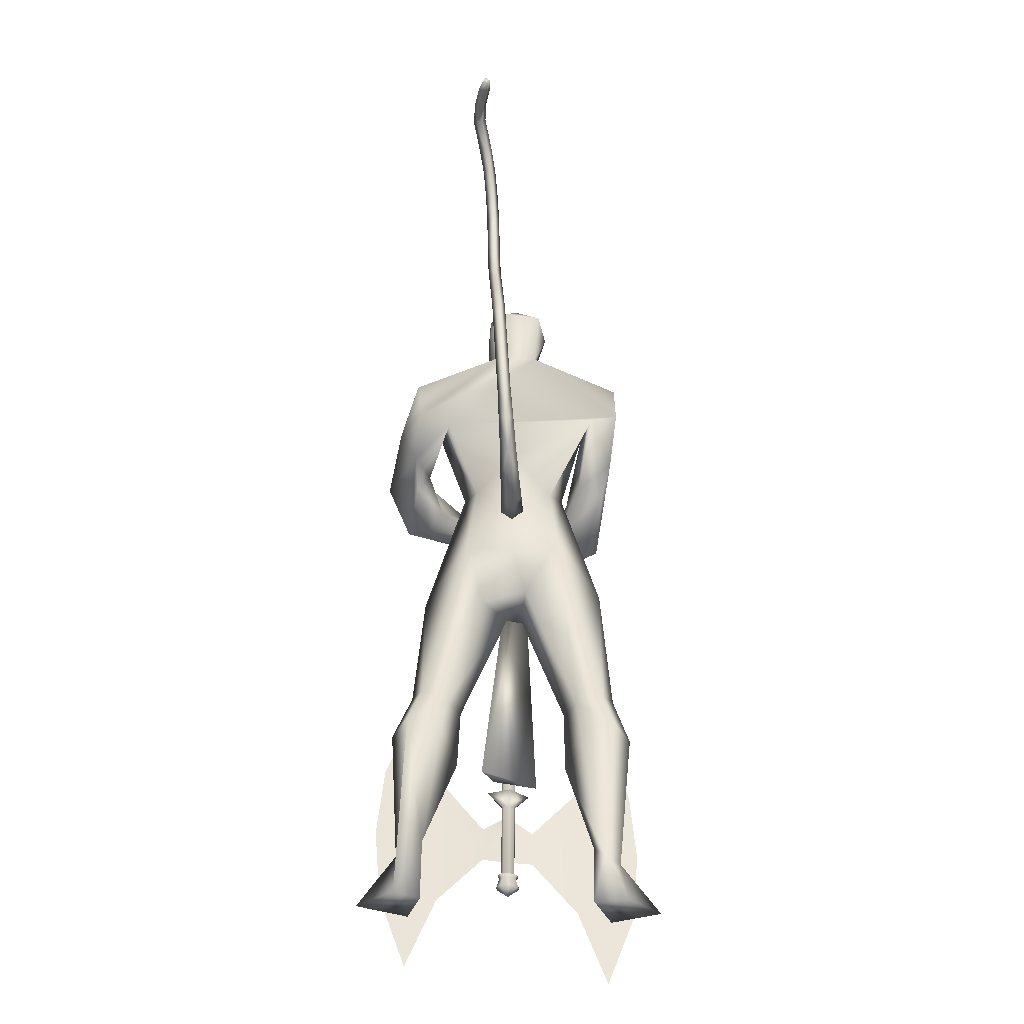
<metadata>
{"format":"obj","ext":"obj","renderer":"f3d","projection":"perspective","resolution":1024,"background":"white","views":[{"elev":-34.6,"azim":-92.0,"up":"+Z"}]}
</metadata>
<code>
o body.001_mesh15-geometry.001
v -0.311 -0.3472 0.1945
v -0.21 -0.2045 0.6171
v -0.2663 -0.3093 0.2403
v -0.3879 -0.2581 0.6972
v -0.4132 -0.3917 0.7132
v -0.2868 -0.2525 0.8684
v -0.3098 -0.3581 0.8944
v -0.209 -0.4086 0.9184
v -0.2819 -0.4648 0.7018
v -0.1777 -0.3766 0.2269
v -0.1211 -0.2614 0.9079
v -0.1985 -0.2069 0.8557
v -0.4795 -0.1711 1.54
v -0.3646 -0.04195 1.355
v -0.4514 0.01438 1.501
v -0.3839 0.01082 1.761
v -0.4492 0.2058 1.532
v -0.309 0.1661 1.895
v -0.3344 -0.1523 1.871
v -0.2363 -0.2092 1.905
v -0.2644 -0.3606 1.39
v -0.1264 -0.3689 0.8984
v -0.1973 -0.4116 0.5297
v -0.2363 -0.4149 0.1872
v -0.2855 -0.4412 0.02304
v 0.04817 -0.598 0.1046
v 0.2021 -0.4111 0.127
v 0.1889 -0.5145 0.1447
v -0.14 -0.2449 1.508
v -0.0726 -0.1441 1.432
v -0.153 -0.03703 1.328
v -0.0247 -0.009776 1.507
v -0.1246 -0.1524 1.913
v -0.04553 -0.009835 1.963
v -0.4394 0.01086 2.004
v -0.2063 0.2161 1.919
v -0.2677 0.3351 2.228
v -0.4189 0.2927 2.185
v -0.1332 0.3756 2.098
v -0.2675 0.439 2.106
v -0.4547 0.4103 2.213
v -0.452 0.4342 2.363
v -0.4558 0.06896 2.544
v -0.4449 -0.08613 2.544
v -0.5279 -0.3278 2.143
v -0.3238 -0.2939 2.181
v -0.1985 -0.2452 2.248
v -0.1083 0.1423 1.915
v -0.1132 0.2416 1.479
v -0.06291 0.1279 1.42
v -0.1825 0.03001 1.322
v -0.3676 0.136 1.299
v -0.1592 0.2487 2.264
v -0.1135 -0.009978 2.297
v -0.321 -0.3227 2.294
v -0.2637 0.0479 2.413
v -0.3722 -0.4137 2.342
v -0.3241 -0.1114 2.415
v -0.4685 -0.4352 2.346
v -0.493 -0.4389 2.189
v -0.2517 -0.07418 2.568
v -0.204 0.03834 2.54
v -0.3044 0.1179 2.573
v -0.4402 0.1134 2.712
v -0.5148 0.05233 2.751
v -0.5228 -0.1 2.721
v -0.2799 0.3349 2.316
v -0.1319 0.4621 2.268
v 0.007147 0.4584 2.16
v 0.02093 0.3175 2.017
v -0.166 0.4287 2.017
v 0.04526 0.3799 1.923
v 0.0797 0.4672 1.932
v 0.1558 0.4881 2.083
v -0.0294 0.5591 2.092
v -0.2694 0.5083 2.226
v -0.3611 0.4518 2.375
v 0.09018 0.3453 2.167
v 0.1358 0.4058 2.184
v 0.2137 0.1795 2.025
v 0.3435 0.2166 2.036
v 0.2691 0.2107 2.156
v 0.3992 0.063 1.981
v 0.4649 0.07648 1.933
v 0.4996 0.1119 1.988
v 0.3344 0.003167 2.052
v 0.36 0.06858 2.082
v 0.5065 0.07055 2.181
v 0.471 -0.09421 2.149
v 0.5141 0.09867 2.117
v 0.5052 -0.09986 2.028
v 0.5279 0.09073 2.062
v 0.4868 -0.136 2.09
v 0.4631 -0.05246 1.964
v -0.1886 0.09604 2.624
v -0.169 -0.004795 2.619
v -0.2307 -0.06543 2.738
v -0.3741 -0.1377 2.708
v -0.2291 0.006865 2.691
v -0.2223 0.08729 2.67
v -0.2795 0.1194 2.743
v -0.3724 0.1118 2.814
v -0.2236 0.03229 2.78
v -0.3071 -0.09903 2.812
v -0.1781 0.04865 2.692
v -0.2788 -0.2838 1.959
v -0.3395 -0.4198 2.034
v -0.2799 -0.3832 1.909
v -0.1872 -0.2986 2.15
v -0.2489 -0.4273 2.138
v -0.06975 -0.3584 1.985
v 0.07293 -0.3723 1.955
v 0.004173 -0.3767 1.796
v -0.01044 -0.2953 1.763
v -0.03832 -0.1929 1.829
v -0.08132 -0.2398 1.985
v 0.0634 -0.2639 2.028
v 0.3235 -0.1854 1.894
v 0.251 -0.1131 1.997
v 0.4974 -0.09527 1.883
v 0.4808 -0.07637 1.813
v 0.4818 0.05588 1.824
v 0.3749 -0.05302 1.87
v 0.2113 -0.1428 1.84
v 0.3571 0.06747 2.214
v 0.3364 -0.03873 1.986
v 0.4485 -0.01451 2.054
v 0.4735 -0.05806 2.001
v 0.5009 -0.06135 1.956
v 0.5086 0.1182 1.882
v 0.4423 0.143 1.981
v 0.4749 0.1672 1.926
v -0.338 0.2739 0.8505
v -0.3463 0.3796 0.8841
v -0.2352 0.3763 1.354
v -0.1593 0.3697 0.8784
v -0.1659 0.2633 0.8859
v -0.2499 0.22 0.8306
v -0.443 0.2968 0.6776
v -0.2744 0.2308 0.5874
v -0.3588 0.36 0.2182
v -0.335 0.3627 -0.005801
v -0.3829 0.4639 0.000983
v 0.13 0.4182 0.1117
v -0.004112 0.6204 0.09785
v 0.1272 0.5214 0.1343
v -0.2898 0.4608 0.1836
v -0.4538 0.431 0.701
v -0.3165 0.4922 0.6865
v -0.2408 0.4193 0.9
v -0.2496 0.4175 0.2077
v -0.291 -0.3039 0.008095
v -0.008812 0.01524 1.684
v -0.003659 -0.05384 1.67
v 0.06434 0.07809 0.685
v 0.03381 -0.1002 0.6415
v -0.03199 0.1273 0.6862
v -0.4036 -0.01248 2.851
f 1 2 3
f 4 2 1
f 4 5 6
f 6 5 7
f 5 8 7
f 5 9 8
f 4 1 5
f 3 11 10
f 2 11 3
f 12 11 2
f 13 6 7
f 13 14 6
f 13 7 21
f 7 8 21
f 9 22 8
f 9 23 22
f 24 23 9
f 24 10 23
f 25 26 24
f 27 26 25
f 27 28 26
f 27 10 28
f 24 28 10
f 28 24 26
f 23 10 11
f 22 23 11
f 21 8 22
f 21 22 29
f 30 29 22
f 32 30 31
f 29 30 32
f 35 16 19
f 35 18 16
f 18 37 36
f 38 37 18
f 38 39 37
f 38 40 39
f 41 40 38
f 41 44 43
f 44 41 38
f 38 18 35
f 45 35 19
f 19 20 46
f 46 20 47
f 47 20 33
f 47 33 34
f 34 32 48
f 34 33 32
f 49 32 50
f 32 31 50
f 50 31 51
f 14 51 31
f 14 52 51
f 52 14 15
f 31 30 11
f 30 22 11
f 31 11 12
f 6 31 12
f 14 31 6
f 15 14 13
f 53 48 36
f 53 34 48
f 54 34 53
f 54 47 34
f 46 47 55
f 54 55 47
f 56 55 54
f 56 57 55
f 58 57 56
f 58 59 57
f 44 59 58
f 44 60 59
f 60 38 45
f 44 38 60
f 44 58 61
f 61 58 56
f 61 56 62
f 63 62 56
f 43 64 63
f 65 64 43
f 66 65 43
f 66 43 44
f 43 63 56
f 56 67 77
f 56 54 67
f 67 54 53
f 37 67 53
f 67 37 68
f 39 69 37
f 39 70 69
f 71 70 39
f 72 70 71
f 71 73 72
f 73 40 75
f 40 73 71
f 71 39 40
f 40 76 75
f 40 41 76
f 41 42 76
f 76 42 77
f 77 42 56
f 43 56 42
f 42 41 43
f 67 68 77
f 76 77 68
f 75 76 68
f 68 37 69
f 70 78 69
f 74 69 79
f 75 69 74
f 75 68 69
f 73 75 74
f 69 78 79
f 72 80 70
f 72 81 80
f 73 81 72
f 73 74 81
f 79 78 82
f 70 82 78
f 70 80 82
f 80 84 83
f 80 81 84
f 81 85 84
f 74 82 81
f 74 79 82
f 82 86 87
f 82 87 88
f 88 87 89
f 87 90 89
f 83 87 80
f 85 87 83
f 87 85 91
f 85 92 91
f 85 81 92
f 81 90 92
f 81 88 90
f 81 82 88
f 90 88 89
f 90 93 92
f 87 93 90
f 87 92 93
f 87 91 92
f 83 94 85
f 83 84 94
f 85 94 84
f 80 87 86
f 80 86 82
f 37 53 36
f 66 44 98
f 44 61 98
f 95 62 63
f 95 96 62
f 61 96 97
f 96 61 62
f 61 97 98
f 97 96 99
f 99 96 100
f 100 96 95
f 100 95 63
f 63 101 100
f 63 64 101
f 64 102 101
f 102 103 101
f 104 97 103
f 98 97 104
f 103 97 99
f 99 105 103
f 100 105 99
f 100 103 105
f 101 103 100
f 38 35 45
f 45 19 46
f 45 46 106
f 60 45 107
f 45 106 107
f 108 107 106
f 110 111 109
f 113 112 111
f 108 114 113
f 114 108 115
f 108 106 115
f 107 108 113
f 113 110 107
f 113 111 110
f 110 109 57
f 55 57 109
f 110 57 59
f 107 110 60
f 60 110 59
f 55 109 46
f 106 46 116
f 109 116 46
f 109 111 116
f 111 117 116
f 112 117 111
f 106 116 115
f 113 118 112
f 113 114 118
f 115 116 119
f 117 119 116
f 112 119 117
f 112 118 119
f 121 120 118
f 123 122 121
f 123 120 122
f 114 115 124
f 114 124 118
f 124 121 118
f 124 123 121
f 115 119 124
f 124 119 125
f 119 127 126
f 118 127 119
f 118 128 127
f 118 129 128
f 120 129 118
f 120 130 129
f 123 130 120
f 123 129 130
f 123 126 129
f 124 126 123
f 125 126 124
f 126 125 119
f 126 131 128
f 127 131 126
f 131 127 128
f 126 128 132
f 128 129 132
f 126 132 129
f 122 120 121
f 52 133 51
f 17 133 52
f 17 134 133
f 17 135 134
f 50 136 49
f 50 137 136
f 51 137 50
f 51 138 137
f 133 138 51
f 139 138 133
f 139 140 138
f 141 140 139
f 143 142 141
f 143 144 142
f 145 144 143
f 145 146 144
f 145 147 146
f 143 147 145
f 148 143 141
f 143 148 147
f 148 149 147
f 139 148 141
f 148 150 149
f 148 134 150
f 148 133 134
f 148 139 133
f 134 135 150
f 135 136 150
f 135 49 136
f 149 150 136
f 149 136 147
f 136 137 147
f 147 137 151
f 141 151 137
f 141 142 151
f 142 144 151
f 146 151 144
f 147 151 146
f 140 141 137
f 138 140 137
f 15 17 52
f 152 10 27
f 3 10 152
f 1 3 152
f 1 152 25
f 152 27 25
f 25 24 1
f 1 24 5
f 5 24 9
f 4 6 12
f 4 12 2
f 154 155 153
f 154 156 155
f 154 153 157
f 154 157 156
f 156 157 155
f 98 104 66
f 65 66 158
f 66 104 158
f 103 102 158
f 155 157 153
f 102 64 65
f 102 65 158
f 104 103 158
f 16 15 13
f 16 17 15
f 18 17 16
f 17 18 36
f 19 16 13
f 13 20 19
f 13 21 20
f 33 29 32
f 20 29 33
f 20 21 29
f 48 32 49
f 17 36 135
f 36 49 135
f 36 48 49
o body_mesh15-geometry
v -0.3694 0.01417 1.696
v -0.6103 0.03034 1.723
v -0.371 0.06293 1.744
v -0.6019 0.07073 1.762
v -0.3774 0.01462 1.792
v -0.5996 0.03204 1.802
v -0.3766 -0.03424 1.744
v -0.608 -0.008356 1.764
v -0.7854 0.04441 1.787
v -0.7573 0.07781 1.806
v -0.7327 0.04435 1.829
v -0.7608 0.01096 1.81
v -0.8864 0.06551 2.045
v -0.8583 0.09233 2.048
v -0.8322 0.06425 2.055
v -0.8602 0.03743 2.052
v -0.8874 0.0781 2.276
v -0.8591 0.1049 2.275
v -0.8322 0.07674 2.277
v -0.8604 0.04994 2.278
v -0.8478 0.08698 2.541
v -0.8235 0.1157 2.531
v -0.7963 0.08946 2.522
v -0.8206 0.06075 2.532
v -0.7375 0.09625 2.766
v -0.7133 0.125 2.755
v -0.686 0.09874 2.746
v -0.7103 0.07002 2.756
v -0.6564 0.1052 2.995
v -0.6296 0.1334 2.996
v -0.6013 0.1067 2.998
v -0.6281 0.07841 2.997
v -0.6469 0.1093 3.227
v -0.6201 0.1376 3.228
v -0.5919 0.1108 3.23
v -0.6187 0.08258 3.229
v -0.7183 0.1275 3.454
v -0.6959 0.1582 3.463
v -0.6698 0.1345 3.479
v -0.6922 0.1038 3.47
v -0.873 0.179 3.607
v -0.8538 0.2086 3.624
v -0.8415 0.1848 3.652
v -0.8607 0.1553 3.636
v -1.04 0.156 3.621
v -1.049 0.1894 3.639
v -1.049 0.1706 3.674
v -1.041 0.1373 3.655
v -1.09 0.1512 3.63
v -1.095 0.1709 3.641
v -1.096 0.1598 3.661
v -1.091 0.1401 3.65
v -0.6794 0.1011 2.884
v -0.6521 0.07491 2.875
v -0.6279 0.1036 2.864
v -0.6551 0.1299 2.874
v -0.6677 0.114 3.335
v -0.6416 0.09027 3.351
v -0.6193 0.1209 3.36
v -0.6453 0.1446 3.344
v -0.6516 0.1072 3.111
v -0.6234 0.08049 3.113
v -0.5966 0.1088 3.114
v -0.6248 0.1355 3.112
v -0.8755 0.08406 2.404
v -0.8486 0.0559 2.405
v -0.8203 0.08271 2.404
v -0.8472 0.1109 2.403
v -0.8966 0.07273 2.157
v -0.8705 0.04465 2.164
v -0.8424 0.07147 2.167
v -0.8685 0.09955 2.161
v -0.7927 0.09162 2.654
v -0.7654 0.06538 2.644
v -0.7412 0.0941 2.634
v -0.7684 0.1203 2.643
v -0.7797 0.1503 3.531
v -0.7674 0.1265 3.56
v -0.7483 0.1561 3.576
v -0.7606 0.1799 3.548
v -0.9382 0.173 3.626
v -0.9388 0.1537 3.659
v -0.9474 0.187 3.677
v -0.9465 0.206 3.643
v -0.855 0.05556 1.899
v -0.8327 0.02511 1.92
v -0.8071 0.05551 1.938
v -0.8294 0.08596 1.916
v -0.4942 0.02072 1.701
v -0.4863 0.06571 1.743
v -0.4852 0.02267 1.789
v -0.4931 -0.02233 1.746
f 247 160 162
f 248 162 164
f 160 166 167
f 250 166 247
f 249 164 250
f 159 161 165
f 243 244 174
f 166 164 170
f 164 162 168
f 162 160 167
f 227 228 178
f 244 245 173
f 245 246 173
f 246 243 172
f 223 224 182
f 228 229 177
f 229 230 177
f 230 227 176
f 231 232 186
f 224 225 181
f 225 226 180
f 226 223 180
f 211 212 190
f 232 233 185
f 233 234 185
f 234 231 184
f 219 220 194
f 212 213 189
f 213 214 189
f 214 211 188
f 215 216 198
f 220 221 193
f 221 222 193
f 222 219 192
f 235 236 202
f 216 217 197
f 217 218 197
f 218 215 196
f 239 240 206
f 236 237 201
f 237 238 201
f 238 235 200
f 203 206 210
f 240 241 205
f 241 242 205
f 242 239 204
f 208 207 209
f 206 205 209
f 205 204 209
f 204 203 208
f 183 186 212
f 186 185 213
f 185 184 213
f 184 183 214
f 191 194 216
f 194 193 217
f 193 192 217
f 192 191 218
f 187 190 220
f 190 189 221
f 189 188 221
f 188 187 222
f 175 178 224
f 178 177 225
f 177 176 225
f 176 175 226
f 171 174 228
f 174 173 229
f 173 172 229
f 172 171 230
f 179 182 232
f 182 181 233
f 181 180 233
f 180 179 234
f 195 198 236
f 198 197 237
f 197 196 237
f 196 195 238
f 199 202 240
f 202 201 240
f 201 200 241
f 200 199 239
f 167 170 244
f 170 169 245
f 169 168 245
f 168 167 246
f 159 247 161
f 161 248 163
f 165 250 159
f 163 249 165
f 248 247 162
f 249 248 164
f 166 170 167
f 166 160 247
f 164 166 250
f 161 163 165
f 171 243 174
f 164 169 170
f 169 164 168
f 168 162 167
f 175 227 178
f 174 244 173
f 246 172 173
f 243 171 172
f 179 223 182
f 178 228 177
f 230 176 177
f 227 175 176
f 183 231 186
f 182 224 181
f 181 225 180
f 223 179 180
f 187 211 190
f 186 232 185
f 234 184 185
f 231 183 184
f 191 219 194
f 190 212 189
f 214 188 189
f 211 187 188
f 195 215 198
f 194 220 193
f 222 192 193
f 219 191 192
f 199 235 202
f 198 216 197
f 218 196 197
f 215 195 196
f 203 239 206
f 202 236 201
f 238 200 201
f 235 199 200
f 207 203 210
f 206 240 205
f 242 204 205
f 239 203 204
f 207 210 209
f 210 206 209
f 204 208 209
f 203 207 208
f 211 183 212
f 212 186 213
f 184 214 213
f 183 211 214
f 215 191 216
f 216 194 217
f 192 218 217
f 191 215 218
f 219 187 220
f 220 190 221
f 188 222 221
f 187 219 222
f 223 175 224
f 224 178 225
f 176 226 225
f 175 223 226
f 227 171 228
f 228 174 229
f 172 230 229
f 171 227 230
f 231 179 232
f 232 182 233
f 180 234 233
f 179 231 234
f 235 195 236
f 236 198 237
f 196 238 237
f 195 235 238
f 239 199 240
f 201 241 240
f 200 242 241
f 242 200 239
f 243 167 244
f 244 170 245
f 168 246 245
f 167 243 246
f 247 248 161
f 248 249 163
f 250 247 159
f 249 250 165
o Cylinder_Cylinder.001
v 0.3783 0.02837 2.606
v 0.3584 0.03409 0.3999
v 0.3616 0.01765 2.606
v 0.3462 0.02627 0.4
v 0.3681 -0.0184 2.605
v 0.3509 -4.3e-05 0.3998
v 0.3875 -0.02262 2.605
v 0.3651 -0.00312 0.3996
v 0.4041 -0.0119 2.605
v 0.3772 0.004701 0.3996
v 0.3976 0.02415 2.605
v 0.3725 0.03101 0.3998
v 0.375 0.04796 2.637
v 0.3454 0.02893 2.638
v 0.3569 -0.03509 2.637
v 0.3913 -0.04258 2.637
v 0.4209 -0.02355 2.637
v 0.4094 0.04047 2.637
v 0.3811 0.01655 2.692
v 0.3719 0.01059 2.692
v 0.3755 -0.009454 2.692
v 0.3862 -0.0118 2.692
v 0.3955 -0.00584 2.692
v 0.3919 0.01421 2.692
v 0.3552 0.05105 0.3926
v 0.332 0.03612 0.3927
v 0.3411 -0.01412 0.3923
v 0.368 -0.01999 0.392
v 0.3913 -0.005061 0.3919
v 0.3822 0.04517 0.3923
v 0.3568 0.0416 0.3786
v 0.3398 0.03067 0.3787
v 0.3464 -0.006089 0.3785
v 0.3662 -0.01039 0.3782
v 0.3832 0.000539 0.3781
v 0.3766 0.0373 0.3784
v 0.3844 0.04937 0.3379
v 0.3946 -0.007448 0.3375
v 0.3684 -0.02434 0.3377
v 0.3378 -0.01769 0.338
v 0.3276 0.03912 0.3384
v 0.3539 0.05601 0.3383
v 0.2938 0.4229 1.114
v 0.2827 0.4295 -0.03941
v 0.3417 -0.003155 0.788
v 0.3922 0.006015 0.7803
v 0.3892 0.007802 0.4677
v 0.263 0.5665 0.5384
v 0.3899 0.007423 0.534
v 0.2653 0.5401 0.2498
v 0.3896 0.007612 0.5008
v 0.3902 0.007234 0.5671
v 0.2708 0.5368 0.8265
v 0.3582 0.1142 0.6055
v 0.3569 0.115 0.4643
v 0.3193 0.3033 0.8121
v 0.314 0.3065 0.2606
v 0.3908 0.006881 0.6287
v 0.3728 0.03204 0.6564
v 0.3504 0.0929 0.7711
v 0.341 -0.00277 0.7207
v 0.3916 0.006383 0.7158
v 0.3505 0.01565 0.6967
v 0.3755 0.02297 0.7026
v 0.3908 -0.04097 2.605
v 0.3684 -0.02147 0.3995
v 0.3714 -0.03676 2.605
v 0.3542 -0.0184 0.3997
v 0.359 -0.0109 2.606
v 0.3448 0.002953 0.3999
v 0.3649 -0.000706 2.606
v 0.3495 0.007914 0.3998
v 0.3816 0.01001 2.605
v 0.3617 0.01573 0.3998
v 0.4009 0.005795 2.605
v 0.3758 0.01266 0.3996
v 0.41 -0.001709 2.605
v 0.382 0.009662 0.3995
v 0.4074 -0.03026 2.605
v 0.3805 -0.01365 0.3994
v 0.3946 -0.06093 2.637
v 0.3602 -0.05345 2.637
v 0.3395 -0.01465 2.637
v 0.3487 0.01058 2.637
v 0.3783 0.02961 2.637
v 0.4127 0.02212 2.637
v 0.4301 0.001677 2.637
v 0.4243 -0.0419 2.636
v 0.3896 -0.03015 2.692
v 0.3788 -0.02781 2.692
v 0.3712 -0.009357 2.692
v 0.3752 -0.007763 2.692
v 0.3844 -0.001804 2.692
v 0.3952 -0.004149 2.692
v 0.3995 -0.004246 2.692
v 0.3988 -0.02419 2.692
v 0.3714 -0.03835 0.3919
v 0.3444 -0.03247 0.3922
v 0.3278 -5.4e-05 0.3925
v 0.3353 0.01776 0.3926
v 0.3585 0.0327 0.3924
v 0.3855 0.02682 0.3921
v 0.3988 0.01276 0.3919
v 0.3946 -0.02342 0.3918
v 0.3695 -0.02874 0.3781
v 0.3497 -0.02444 0.3783
v 0.3372 0.001743 0.3786
v 0.3431 0.01232 0.3786
v 0.3601 0.02325 0.3785
v 0.3799 0.01895 0.3783
v 0.3892 0.01112 0.3781
v 0.3865 -0.01782 0.378
v 0.3624 0.006875 0.3007
v 0.398 -0.0258 0.3374
v 0.4029 0.0139 0.3376
v 0.3877 0.03101 0.3378
v 0.3572 0.03766 0.3381
v 0.3309 0.02077 0.3383
v 0.3226 -0.000582 0.3382
v 0.3411 -0.03605 0.3379
v 0.3717 -0.04269 0.3375
v 0.4455 -0.4187 1.108
v 0.4344 -0.4121 -0.04567
v 0.3407 0.002002 0.788
v 0.3913 0.01117 0.7803
v 0.3883 0.01296 0.4677
v 0.4652 -0.5557 0.53
v 0.3889 0.01258 0.534
v 0.4574 -0.5259 0.2419
v 0.3886 0.01277 0.5009
v 0.3893 0.01239 0.5671
v 0.4629 -0.5292 0.8186
v 0.3967 -0.09955 0.6039
v 0.3954 -0.09874 0.4627
v 0.4269 -0.2933 0.8077
v 0.4216 -0.2901 0.2562
v 0.3899 0.01204 0.6288
v 0.3819 -0.0182 0.656
v 0.3824 -0.08471 0.7698
v 0.3401 0.002386 0.7207
v 0.3907 0.01154 0.7158
v 0.3554 -0.01121 0.6965
v 0.3814 -0.009432 0.7024
f 251 252 253
f 253 254 320
f 319 320 256
f 255 256 257
f 257 258 259
f 259 260 327
f 252 262 280
f 261 262 251
f 327 328 261
f 261 251 268
f 268 263 274
f 327 261 268
f 259 327 337
f 257 259 266
f 255 257 266
f 319 255 333
f 253 319 264
f 251 253 264
f 269 270 274
f 337 268 345
f 267 337 273
f 266 267 272
f 265 266 272
f 333 265 271
f 264 333 341
f 263 264 270
f 275 280 286
f 262 328 280
f 328 260 353
f 260 258 279
f 258 256 277
f 256 320 349
f 320 254 276
f 254 252 275
f 280 353 361
f 353 279 285
f 279 278 285
f 278 277 283
f 277 349 283
f 349 276 357
f 276 275 281
f 291 292 363
f 369 291 363
f 290 369 363
f 289 290 363
f 288 289 363
f 365 288 363
f 287 365 363
f 292 287 363
f 282 281 291
f 357 282 291
f 283 357 369
f 284 283 290
f 285 284 288
f 361 285 365
f 286 361 287
f 281 286 292
f 295 311 312
f 296 312 310
f 312 308 314
f 310 312 314
f 295 310 311
f 310 295 296
f 313 310 314
f 310 313 311
f 306 303 293
f 315 317 316
f 317 319 320
f 319 321 322
f 321 323 322
f 323 325 324
f 325 327 326
f 316 347 330
f 329 315 330
f 327 329 328
f 329 338 315
f 338 346 331
f 327 337 338
f 325 336 337
f 323 335 325
f 321 334 323
f 319 333 321
f 317 332 319
f 315 331 317
f 342 344 343
f 337 345 338
f 336 344 337
f 335 343 336
f 334 342 335
f 333 341 342
f 332 340 341
f 331 339 332
f 347 355 354
f 330 354 328
f 328 353 326
f 326 352 324
f 324 351 322
f 322 350 349
f 320 349 348
f 318 348 316
f 354 362 361
f 353 361 360
f 352 360 351
f 351 359 358
f 350 358 349
f 349 357 348
f 348 356 355
f 370 363 371
f 369 363 370
f 368 363 369
f 367 363 368
f 366 363 367
f 365 363 366
f 364 363 365
f 371 363 364
f 356 370 355
f 357 369 370
f 358 368 369
f 359 367 368
f 360 366 359
f 361 365 360
f 362 364 361
f 355 371 362
f 374 375 391
f 375 389 391
f 391 393 387
f 389 393 391
f 374 390 389
f 389 375 374
f 392 393 389
f 389 390 392
f 382 385 372
f 252 254 253
f 319 253 320
f 255 319 256
f 256 258 257
f 258 260 259
f 260 328 327
f 275 252 280
f 262 252 251
f 328 262 261
f 251 263 268
f 263 269 274
f 337 327 268
f 267 259 337
f 259 267 266
f 265 255 266
f 255 265 333
f 319 333 264
f 263 251 264
f 274 270 345
f 270 341 345
f 341 271 345
f 271 272 273
f 345 271 273
f 268 274 345
f 337 345 273
f 267 273 272
f 271 265 272
f 341 333 271
f 270 264 341
f 269 263 270
f 281 275 286
f 328 353 280
f 260 279 353
f 258 278 279
f 278 258 277
f 277 256 349
f 349 320 276
f 276 254 275
f 286 280 361
f 361 353 285
f 278 284 285
f 284 278 283
f 349 357 283
f 276 282 357
f 282 276 281
f 281 292 291
f 369 357 291
f 290 283 369
f 289 284 290
f 284 289 288
f 285 288 365
f 361 365 287
f 286 287 292
f 296 295 312
f 308 309 314
f 307 294 300
f 307 300 298
f 306 298 303
f 307 298 306
f 305 307 306
f 308 304 309
f 302 304 308
f 297 305 301
f 305 306 304
f 301 305 304
f 299 301 304
f 302 299 304
f 317 318 316
f 318 317 320
f 320 319 322
f 323 324 322
f 325 326 324
f 327 328 326
f 347 354 330
f 315 316 330
f 329 330 328
f 338 331 315
f 346 339 331
f 329 327 338
f 327 325 337
f 335 336 325
f 334 335 323
f 333 334 321
f 332 333 319
f 331 332 317
f 339 346 340
f 340 346 341
f 346 345 341
f 345 344 342
f 341 345 342
f 345 346 338
f 344 345 337
f 343 344 336
f 342 343 335
f 334 333 342
f 333 332 341
f 339 340 332
f 355 362 354
f 354 353 328
f 353 352 326
f 352 351 324
f 351 350 322
f 320 322 349
f 318 320 348
f 348 347 316
f 353 354 361
f 352 353 360
f 360 359 351
f 350 351 358
f 358 357 349
f 357 356 348
f 347 348 355
f 370 371 355
f 356 357 370
f 357 358 369
f 358 359 368
f 366 367 359
f 365 366 360
f 364 365 361
f 371 364 362
f 390 374 391
f 393 388 387
f 373 386 379
f 379 386 377
f 377 385 382
f 377 386 385
f 386 384 385
f 383 387 388
f 383 381 387
f 384 376 380
f 385 384 383
f 384 380 383
f 380 378 383
f 378 381 383

</code>
